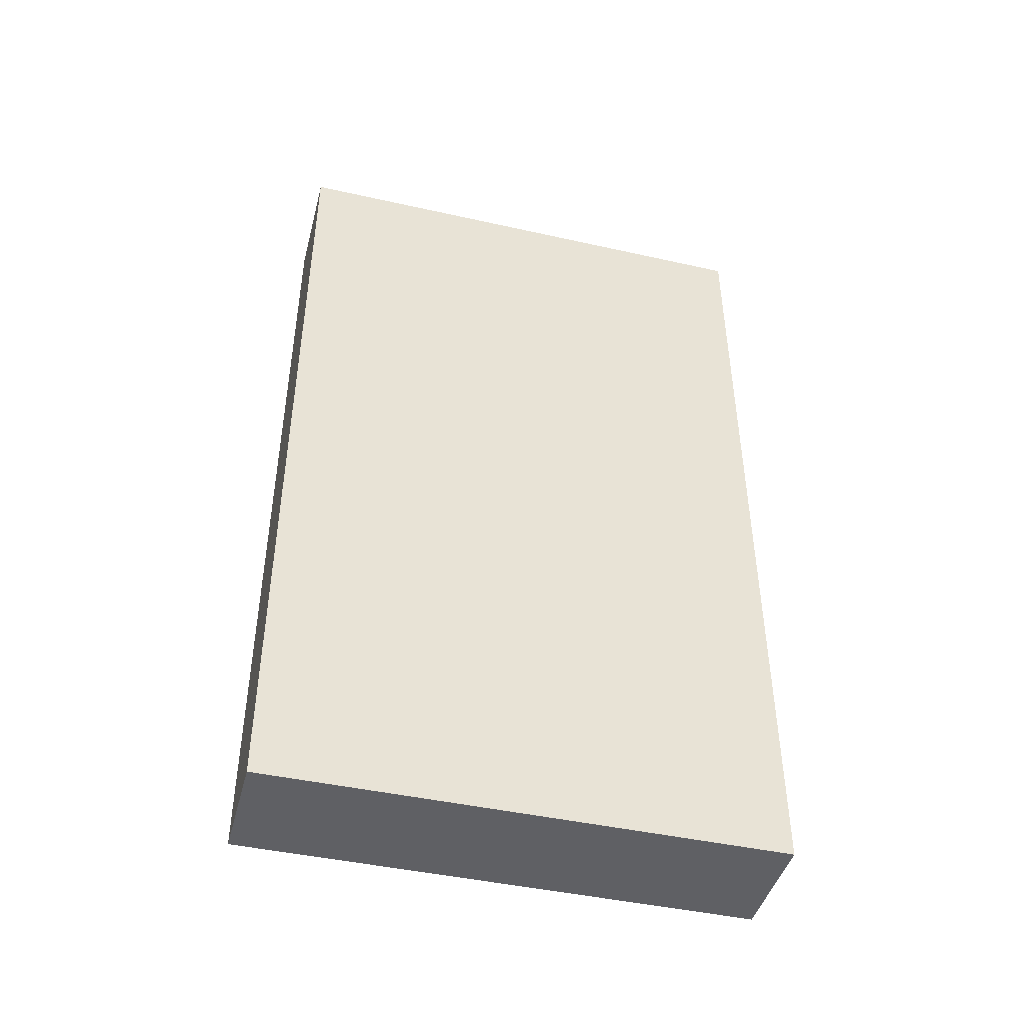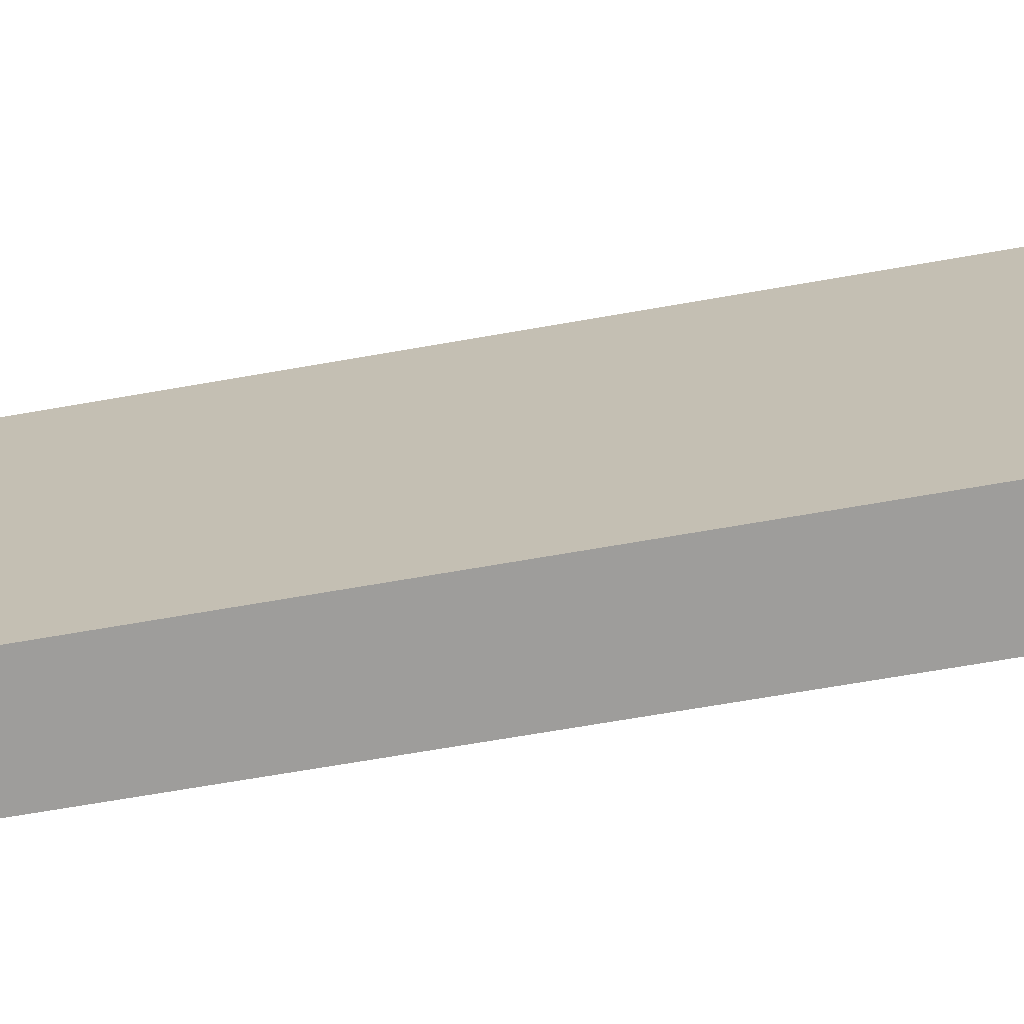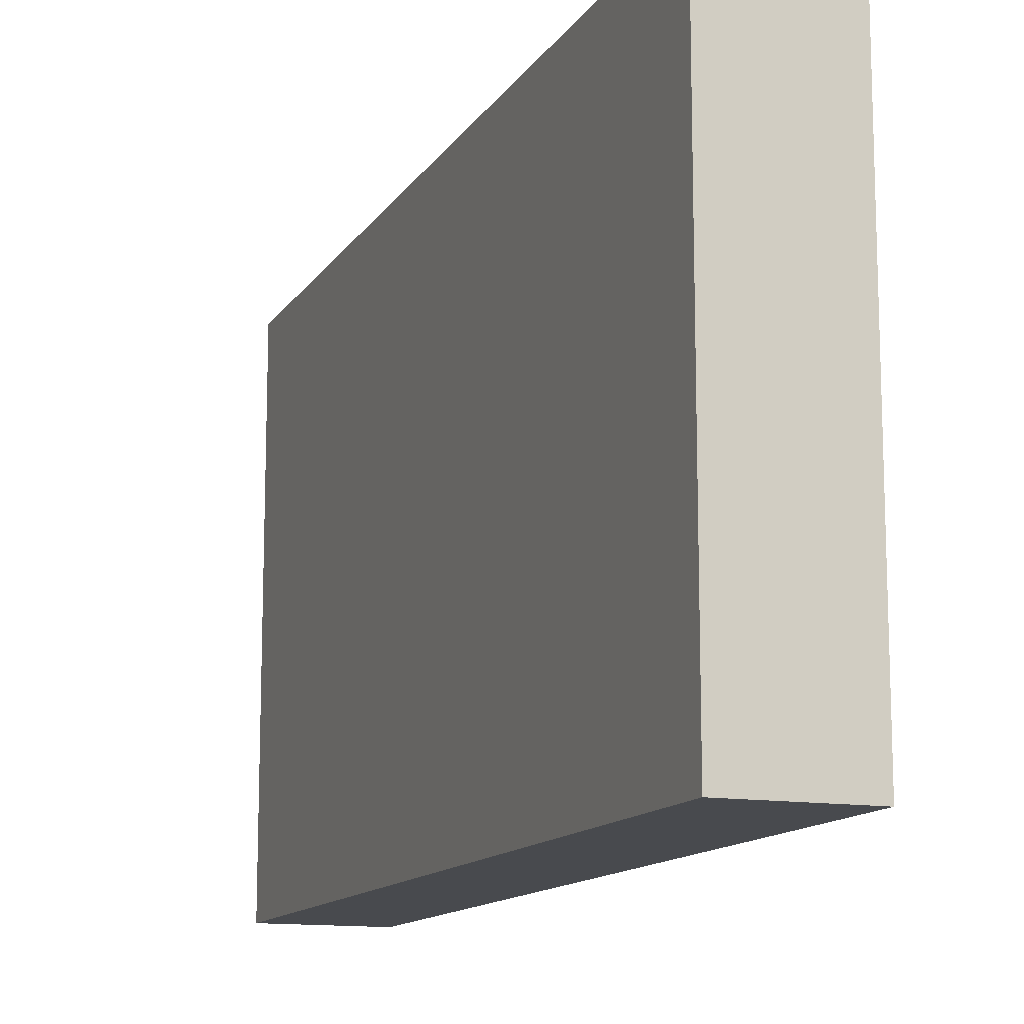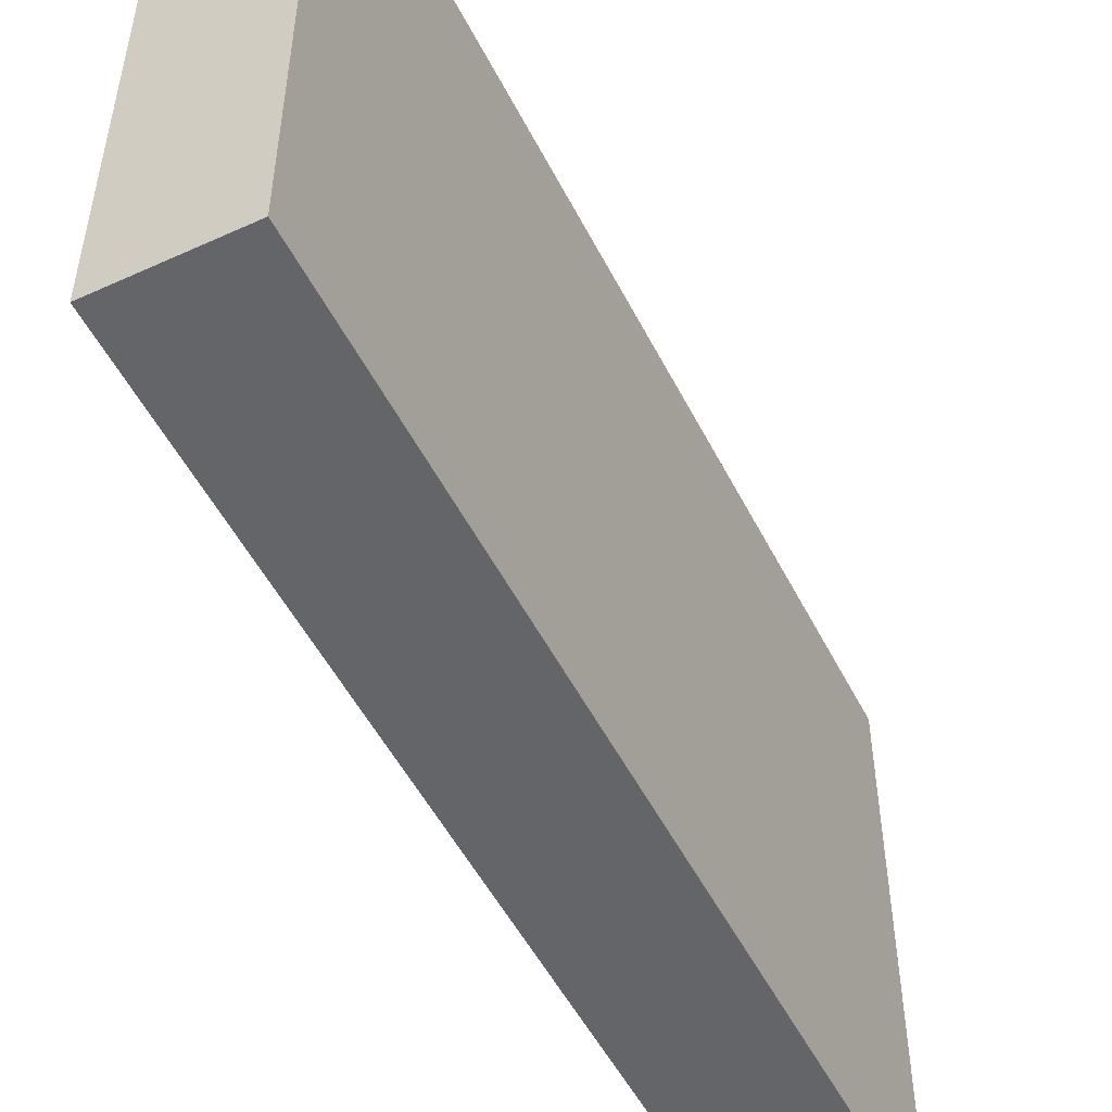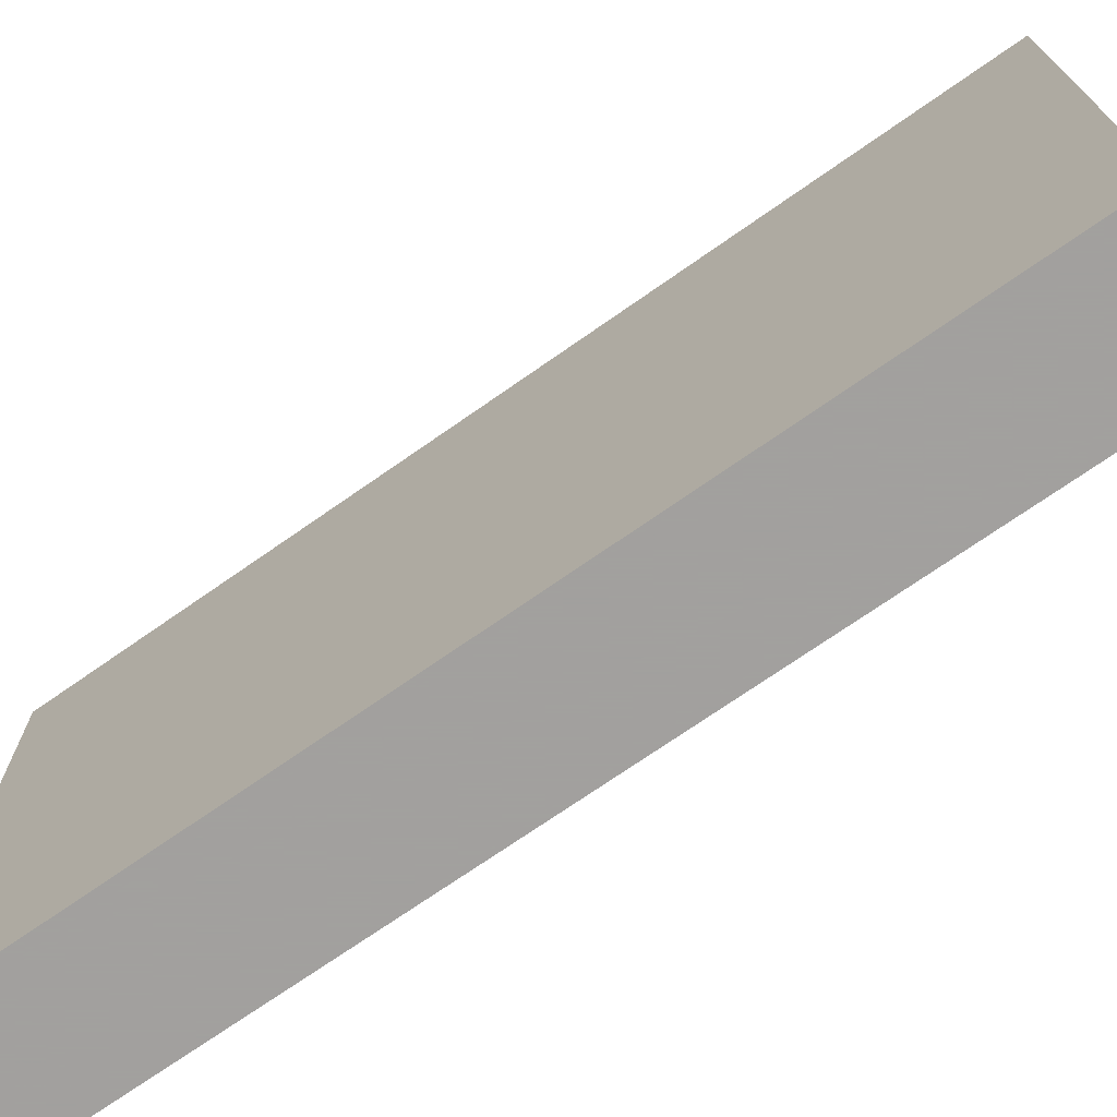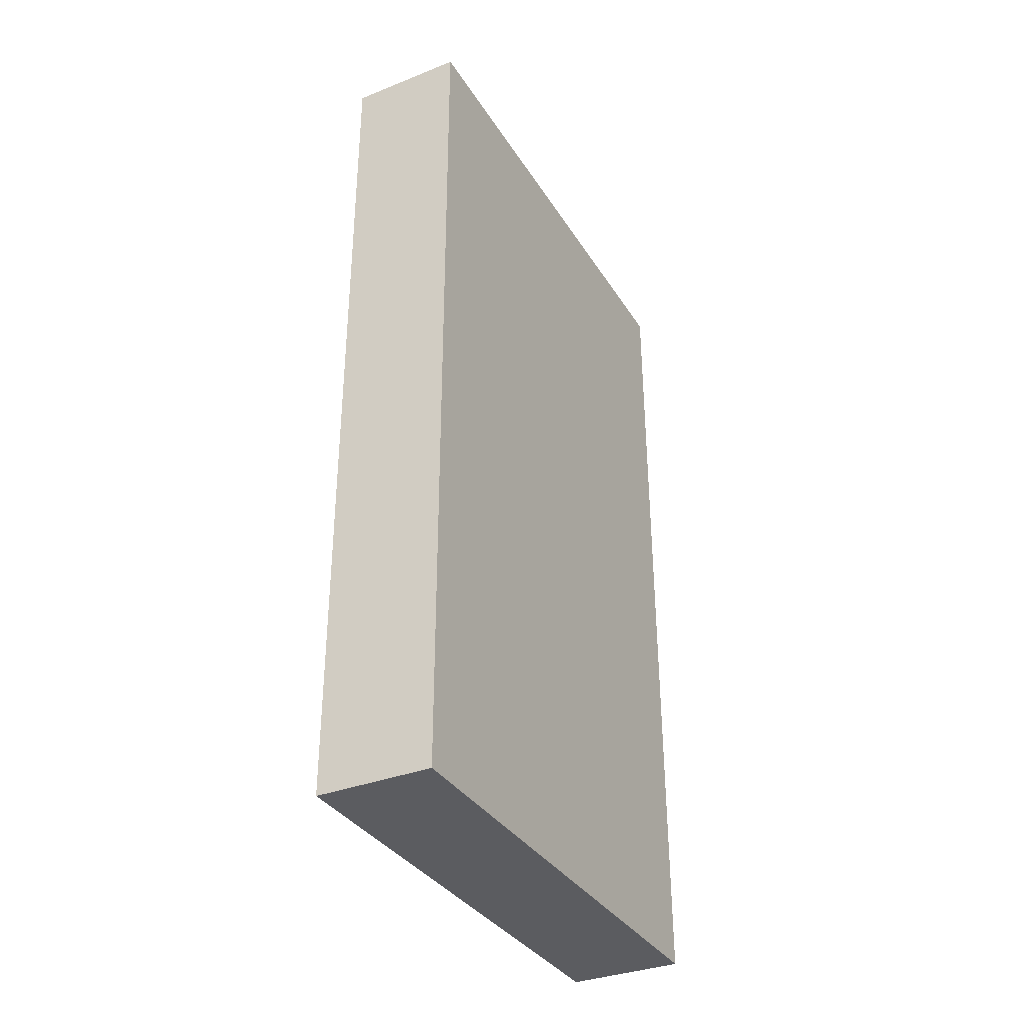
<metadata>
{"format":"obj","ext":"obj","renderer":"f3d","projection":"perspective","resolution":1024,"background":"white","views":[{"elev":-44.5,"azim":-104.6,"up":"+Y"},{"elev":-70.4,"azim":-80.3,"up":"+Z"},{"elev":-13.0,"azim":-20.9,"up":"+Z"},{"elev":-51.6,"azim":26.3,"up":"+Z"},{"elev":-71.9,"azim":124.9,"up":"+Z"},{"elev":-34.8,"azim":-152.2,"up":"+Y"}]}
</metadata>
<code>
v 0.0006067 0.3295 0.2048
v 0.0004654 0.253 0.2048
v 0.0004647 0.253 0.1602
v -0.009467 0.3295 0.1602
v -0.009618 0.253 0.2048
v 0.0006059 0.3295 0.1602
v -0.009466 0.3295 0.2048
v -0.009619 0.253 0.1602
f 1 2 3
f 5 2 1
f 5 3 2
f 6 1 3
f 6 3 4
f 6 4 1
f 7 5 1
f 7 1 4
f 8 4 3
f 8 3 5
f 8 7 4
f 8 5 7

</code>
